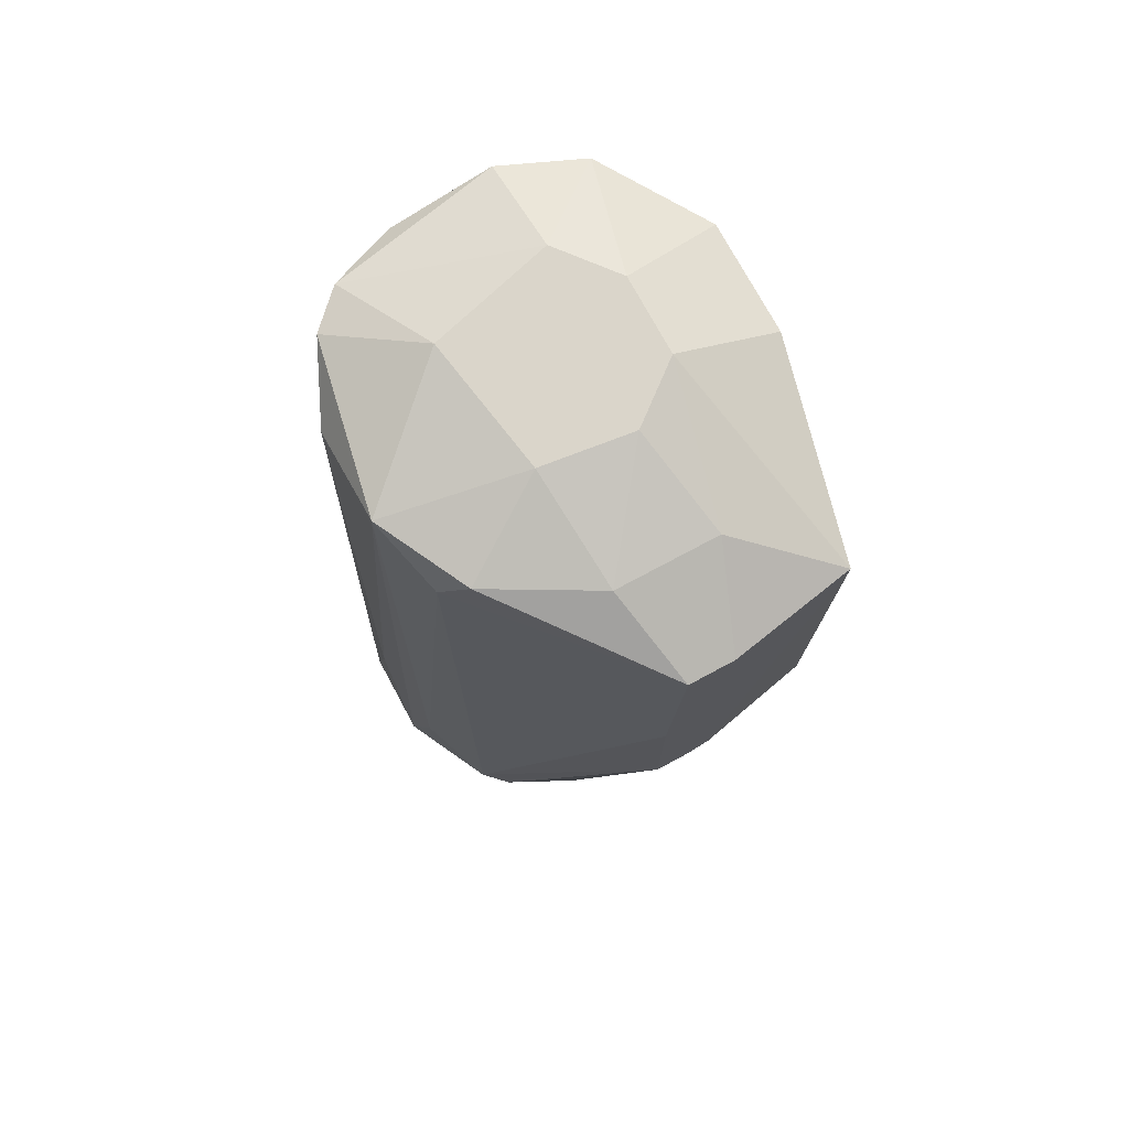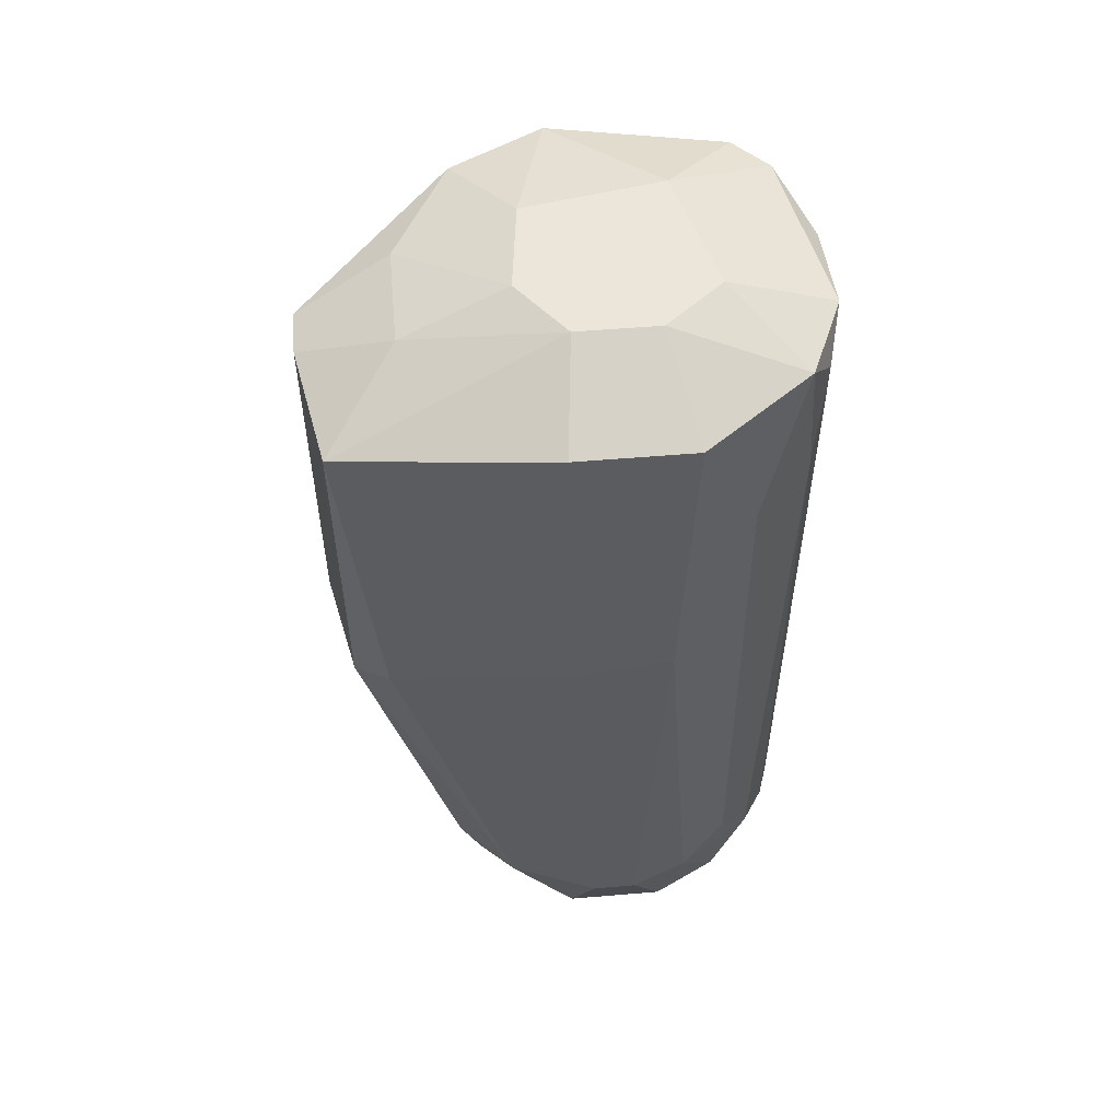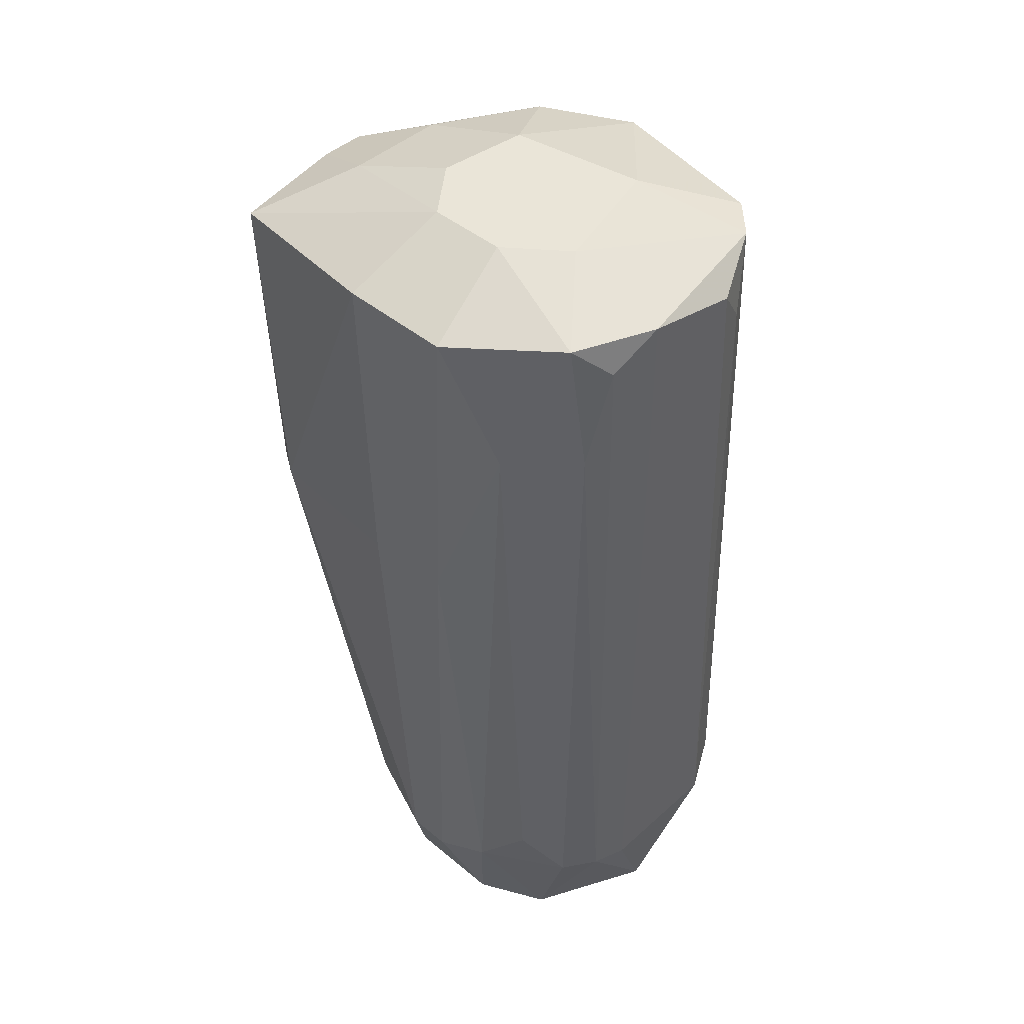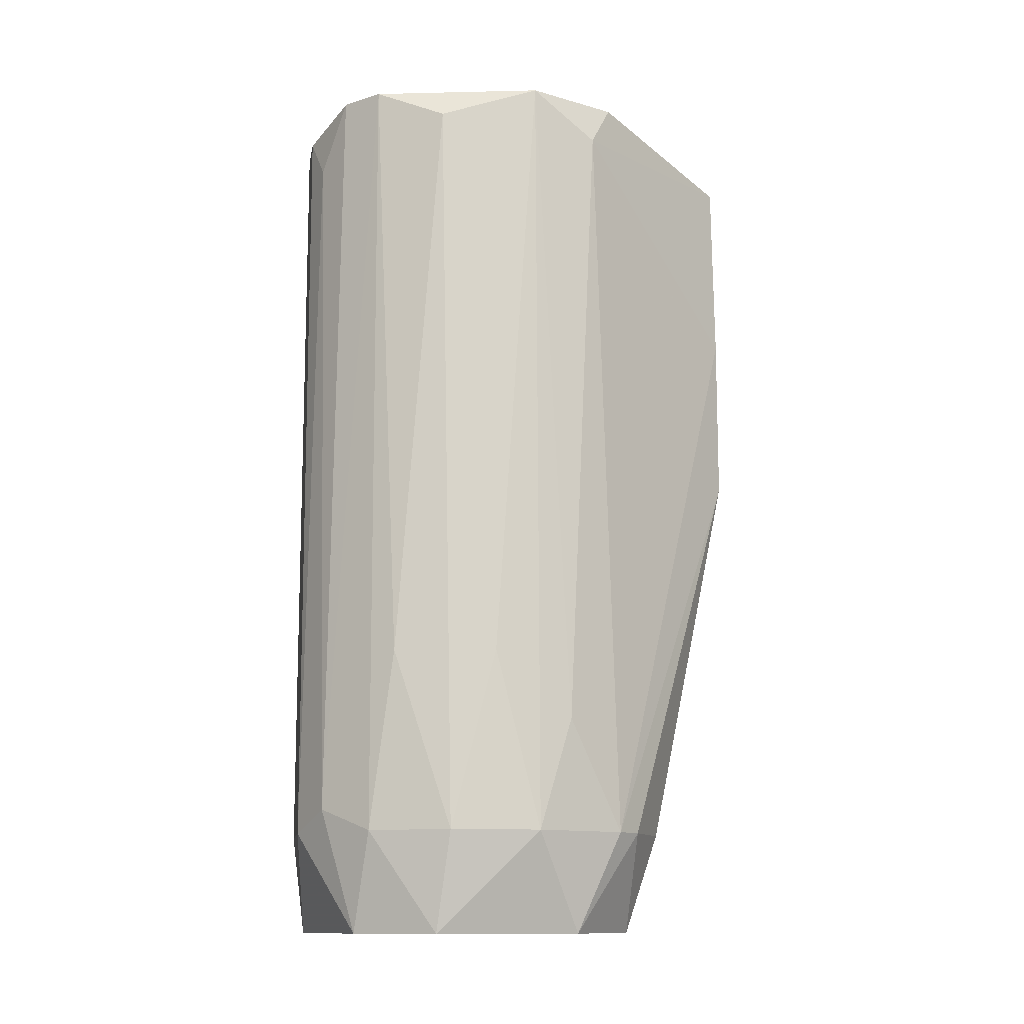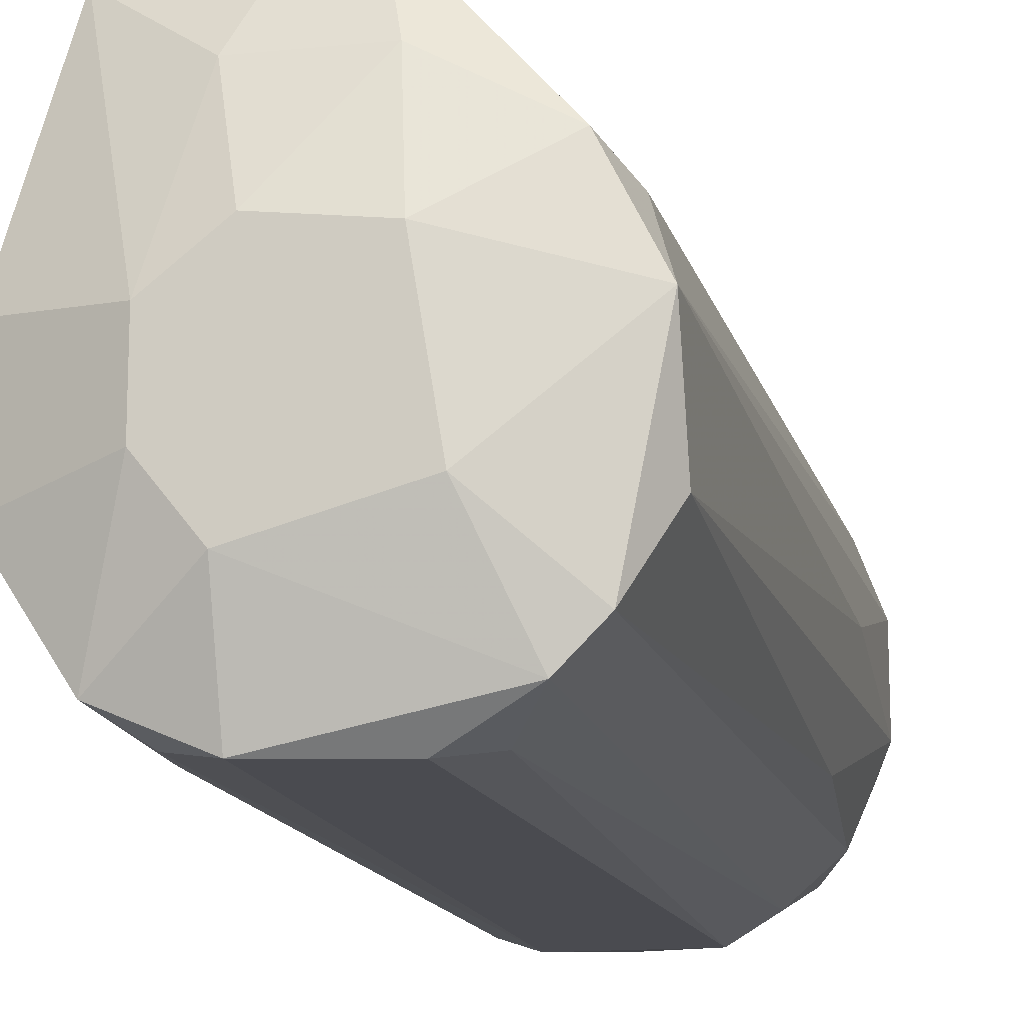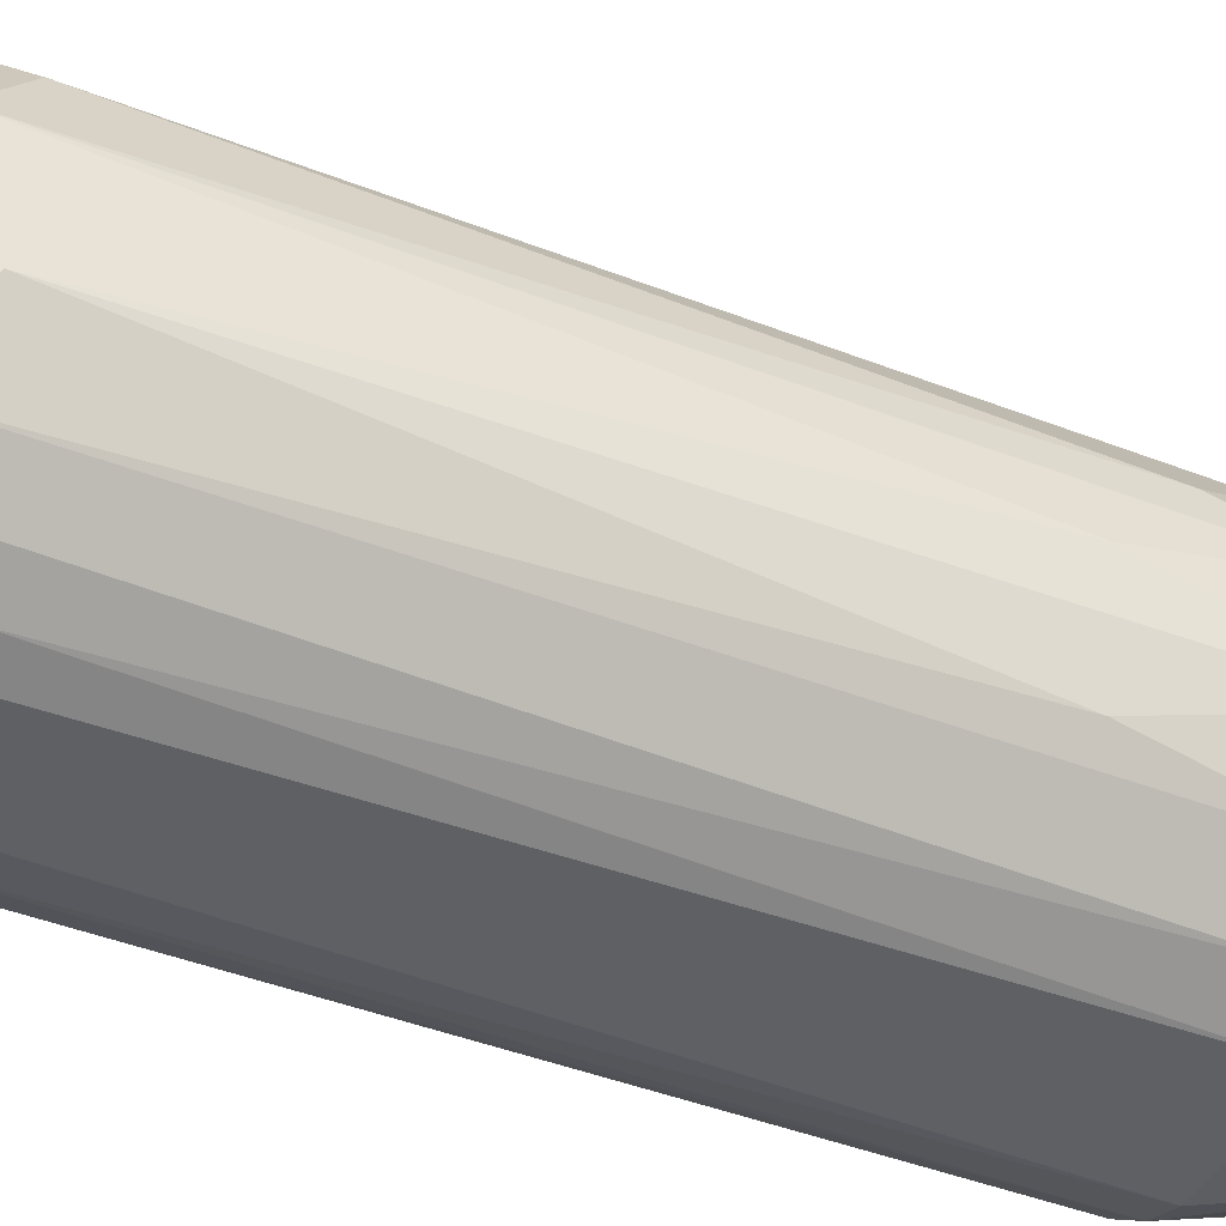
<metadata>
{"format":"obj","ext":"obj","renderer":"f3d","projection":"perspective","resolution":1024,"background":"white","views":[{"elev":74.2,"azim":151.7,"up":"+Z"},{"elev":54.5,"azim":-95.1,"up":"+Z"},{"elev":44.6,"azim":-46.1,"up":"+Z"},{"elev":-12.1,"azim":81.9,"up":"+Z"},{"elev":-14.6,"azim":12.2,"up":"+Y"},{"elev":-43.4,"azim":63.9,"up":"+Y"}]}
</metadata>
<code>
v 0.01476 -0.02068 -0.0304
v 0.01738 -0.01543 0.0602
v -0.01413 -0.01543 -0.04485
v -0.01413 -0.02068 0.04444
v -0.01413 -0.01937 -0.03303
v -0.01151 0.004268 0.06416
v -0.01151 -0.004922 0.06416
v -0.01151 -0.02199 0.05626
v -0.01151 0.01871 -0.03434
v 0.009503 -0.02331 -0.03303
v 0.009503 -0.02199 0.05233
v -0.01938 0.02527 0.01686
v -0.01676 0.02922 0.01554
v -0.000998 0.03185 0.01292
v 0.001626 0.03185 0.05496
v 0.00425 0.02134 0.0602
v -0.02201 0.001649 -0.03434
v -0.02201 -0.00361 -0.03434
v 0.02132 -0.01281 -0.01201
v 0.02132 0.004268 0.0602
v 0.02132 -0.007551 0.05626
v 0.02132 -0.007551 -0.04485
v 0.01869 0.01214 0.05496
v 0.01869 0.01477 -0.03303
v 0.01869 0.00951 -0.04485
v -0.01019 -0.02199 -0.03303
v 0.01344 -0.01937 0.0602
v 0.01606 0.01477 0.0602
v 0.01606 0.01739 -0.03303
v 0.01606 -0.01673 -0.04485
v -0.01807 -0.01543 -0.02645
v -0.01807 0.01214 -0.03434
v -0.01807 0.004268 -0.04485
v -0.01807 -0.007551 -0.04485
v -0.01807 0.02922 0.05496
v -0.01545 -0.01937 0.0602
v 0.02264 0.008203 -0.01989
v -0.003626 0.03185 0.05496
v -0.003626 0.03185 0.01423
v -0.001002 -0.02199 -0.04485
v 0.02001 -0.01543 -0.03303
v -0.008879 0.01609 -0.04485
v -0.006255 -0.02331 0.0602
v -0.006255 -0.02331 -0.03303
v -0.006255 -0.01149 0.06416
v 0.002941 0.03185 0.01292
v 0.002941 0.03185 0.03261
v 0.005565 -0.02331 0.05757
v 0.005565 0.008203 0.06416
v 0.008189 0.01739 -0.04485
v 0.008189 -0.007551 0.06416
v 0.008189 0.02134 -0.03303
v -0.0207 -0.01018 -0.03171
v -0.0207 -0.01411 0.04444
v 0.02395 -0.000975 -0.01201
v 0.02395 0.004268 -0.03303
v 0.02395 -0.006234 -0.03303
v -0.02333 0.004268 0.02081
v -0.02333 0.005574 0.05888
v -0.02333 -0.007551 0.05888
v -0.02333 -0.006234 0.02212
v -0.007565 0.02134 0.0602
v -0.004941 0.00951 0.06416
v -0.004941 0.02134 -0.03303
f 34 53 18
f 44 10 43
f 42 25 3
f 3 25 30
f 43 10 48
f 25 24 56
f 35 13 12
f 59 35 12
f 20 2 21
f 14 15 46
f 52 14 46
f 12 13 32
f 17 12 32
f 2 20 51
f 10 44 40
f 30 10 40
f 3 30 40
f 14 52 64
f 42 3 33
f 17 32 33
f 32 42 33
f 28 20 23
f 15 28 23
f 43 48 27
f 2 51 27
f 60 36 7
f 59 60 7
f 51 63 7
f 36 60 54
f 53 31 54
f 40 44 26
f 3 40 26
f 25 42 50
f 42 64 50
f 64 52 50
f 60 59 58
f 12 17 58
f 59 12 58
f 30 25 22
f 25 56 22
f 56 57 22
f 57 41 22
f 41 30 22
f 54 60 61
f 53 54 61
f 60 58 61
f 10 30 1
f 41 2 1
f 30 41 1
f 2 27 1
f 46 15 47
f 24 46 47
f 15 23 47
f 23 24 47
f 57 56 55
f 56 20 55
f 20 21 55
f 21 57 55
f 20 56 37
f 56 24 37
f 23 20 37
f 24 23 37
f 36 54 4
f 20 28 49
f 51 20 49
f 63 51 49
f 2 41 19
f 41 57 19
f 21 2 19
f 57 21 19
f 42 32 9
f 32 13 9
f 13 64 9
f 64 42 9
f 3 53 34
f 17 33 34
f 33 3 34
f 28 15 16
f 63 49 16
f 49 28 16
f 15 14 38
f 16 15 38
f 35 59 6
f 59 7 6
f 7 63 6
f 36 43 45
f 43 27 45
f 27 51 45
f 7 36 45
f 51 7 45
f 53 3 5
f 31 53 5
f 54 31 5
f 3 26 5
f 4 54 5
f 26 4 5
f 24 25 29
f 52 46 29
f 46 24 29
f 25 50 29
f 50 52 29
f 48 10 11
f 27 48 11
f 10 1 11
f 1 27 11
f 13 35 39
f 14 64 39
f 64 13 39
f 38 14 39
f 35 38 39
f 63 16 62
f 38 35 62
f 16 38 62
f 35 6 62
f 6 63 62
f 44 43 8
f 43 36 8
f 26 44 8
f 36 4 8
f 4 26 8
f 58 17 18
f 53 61 18
f 61 58 18
f 17 34 18

</code>
